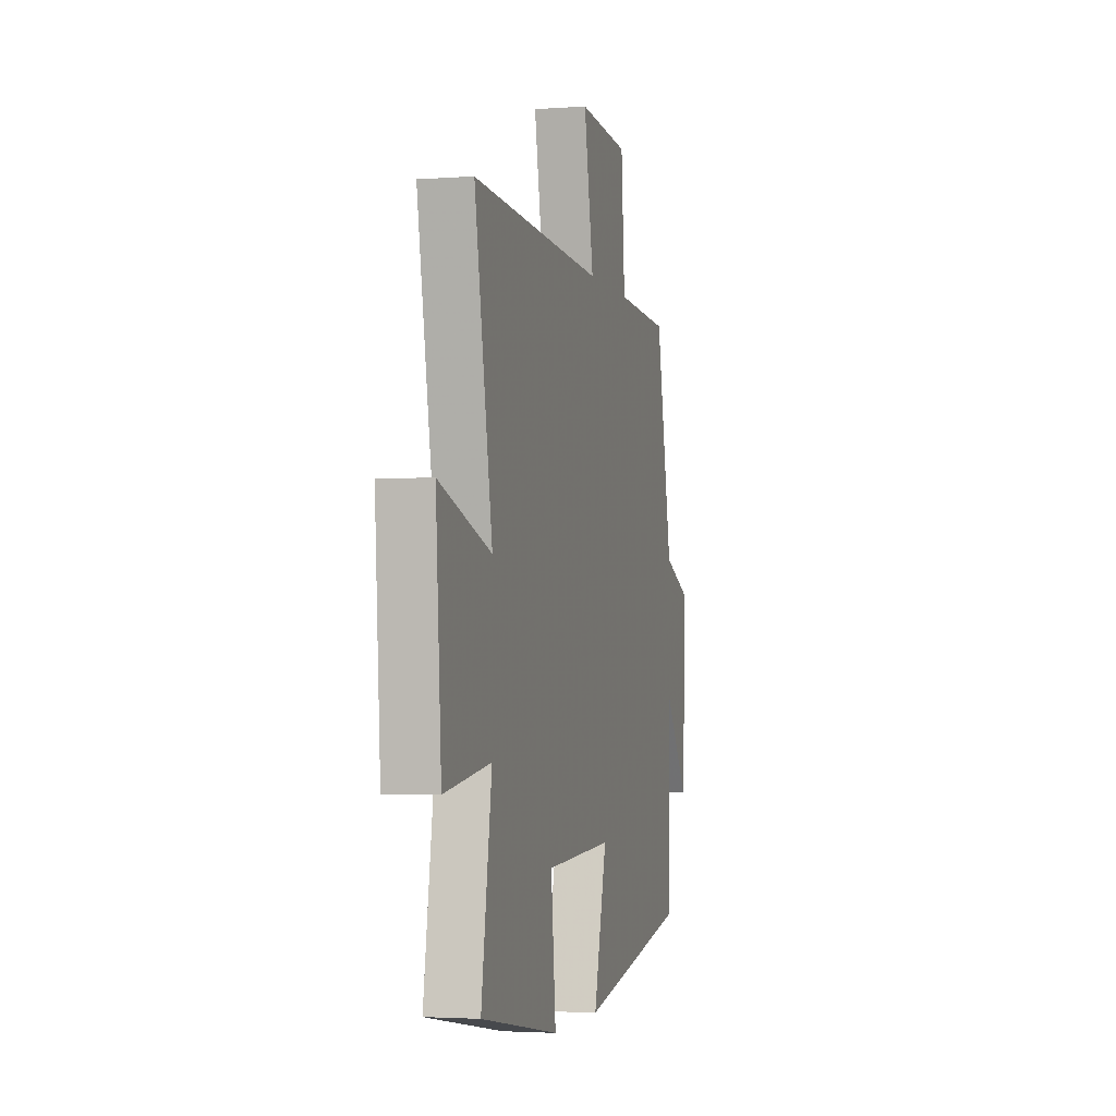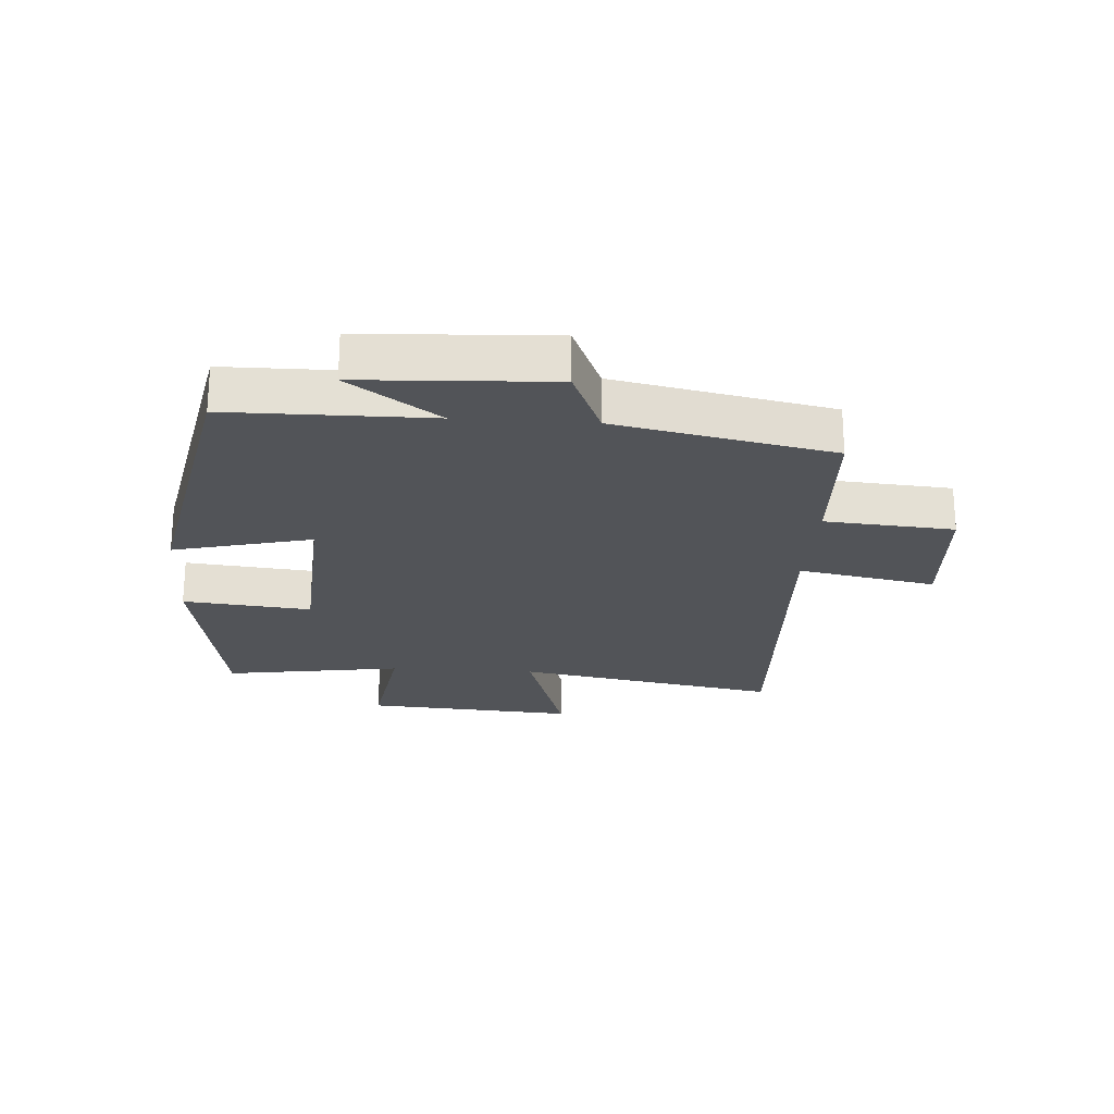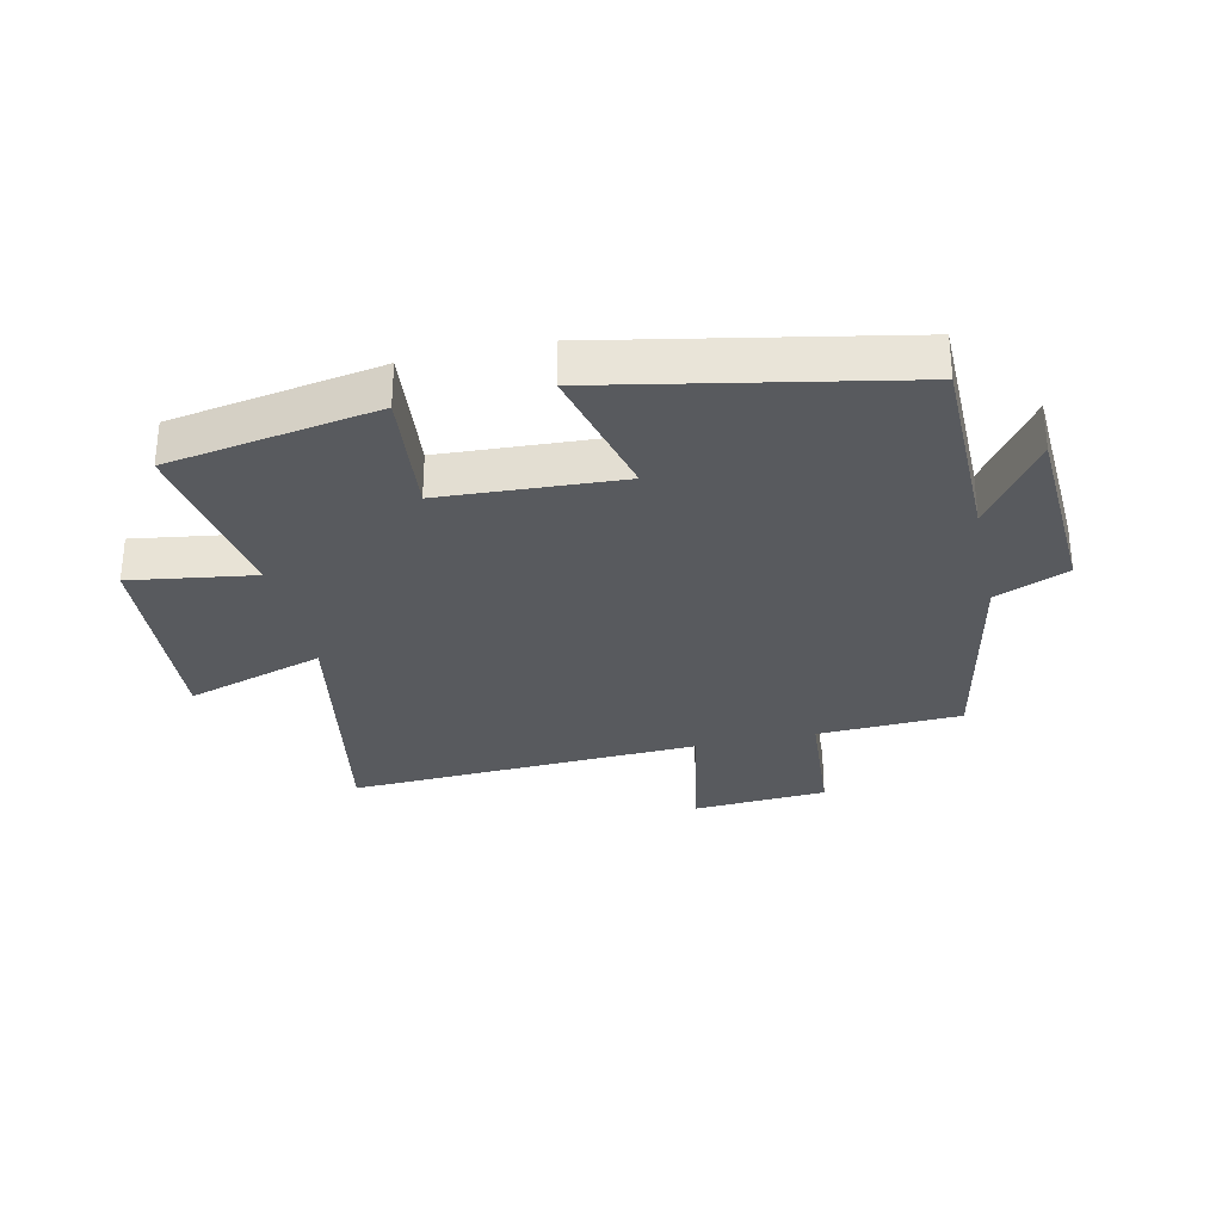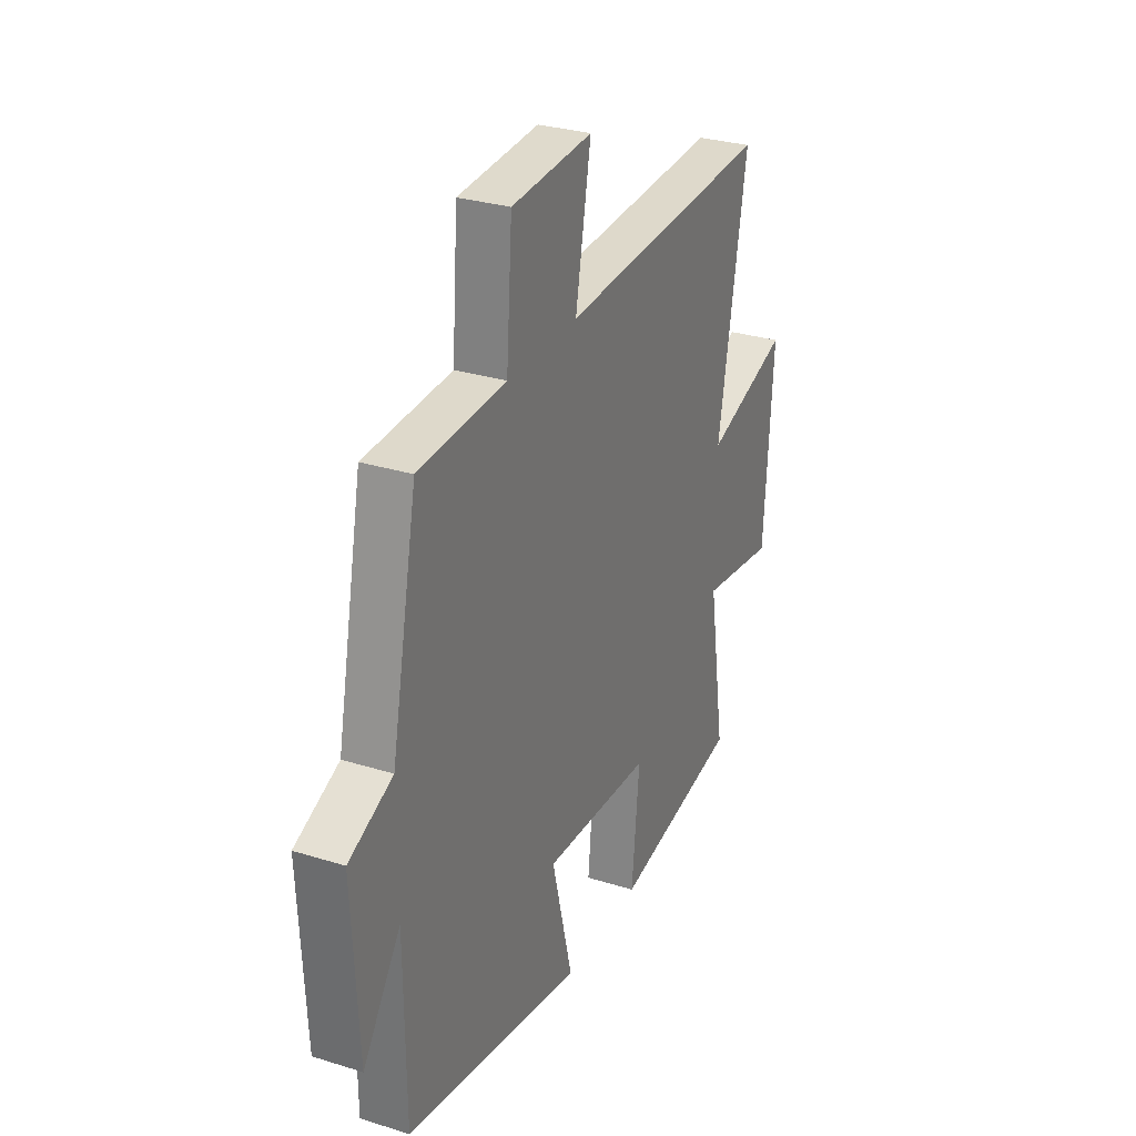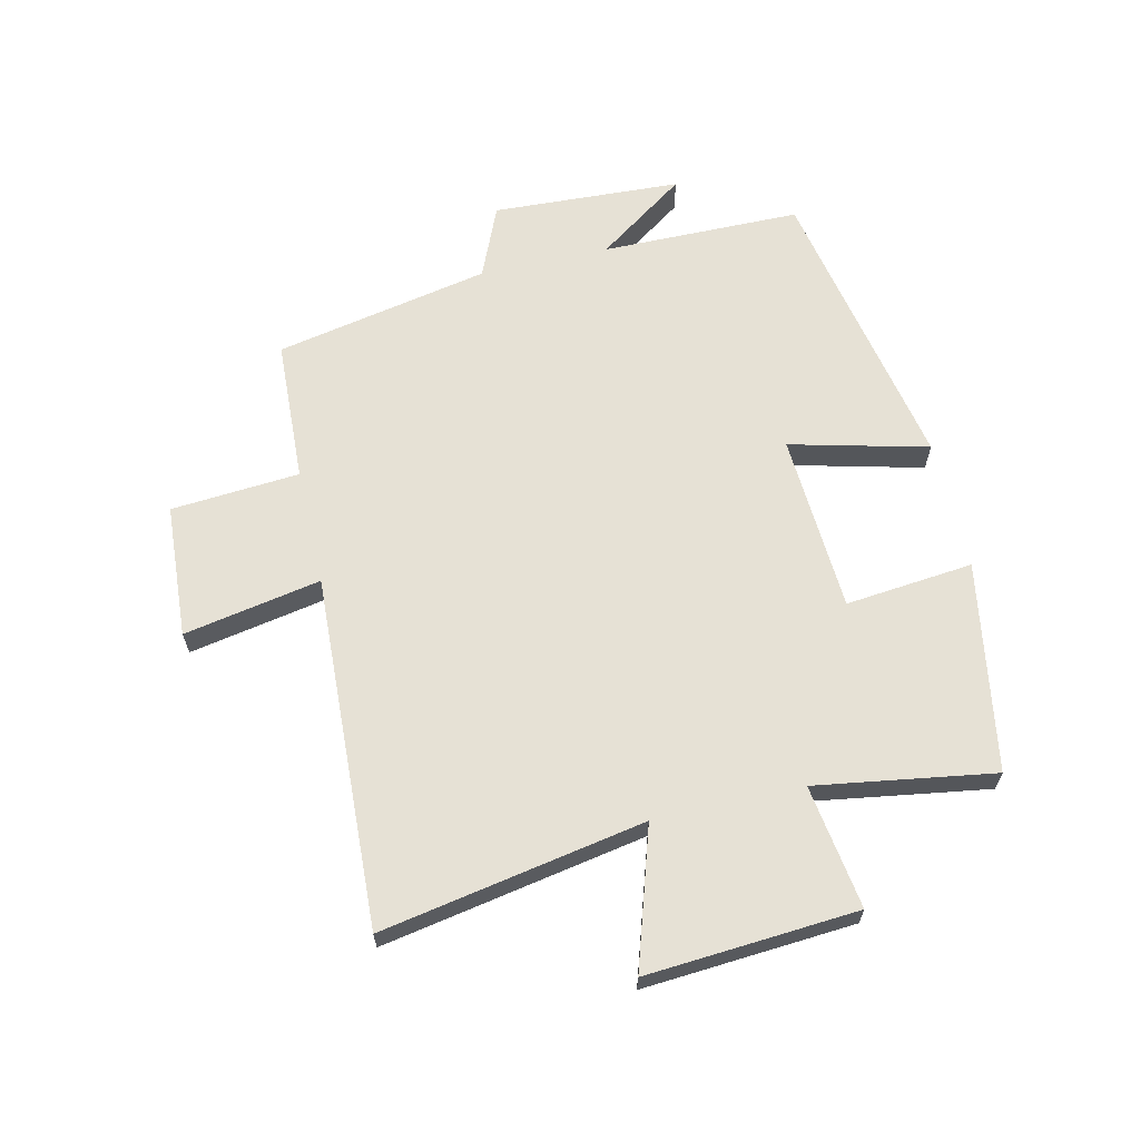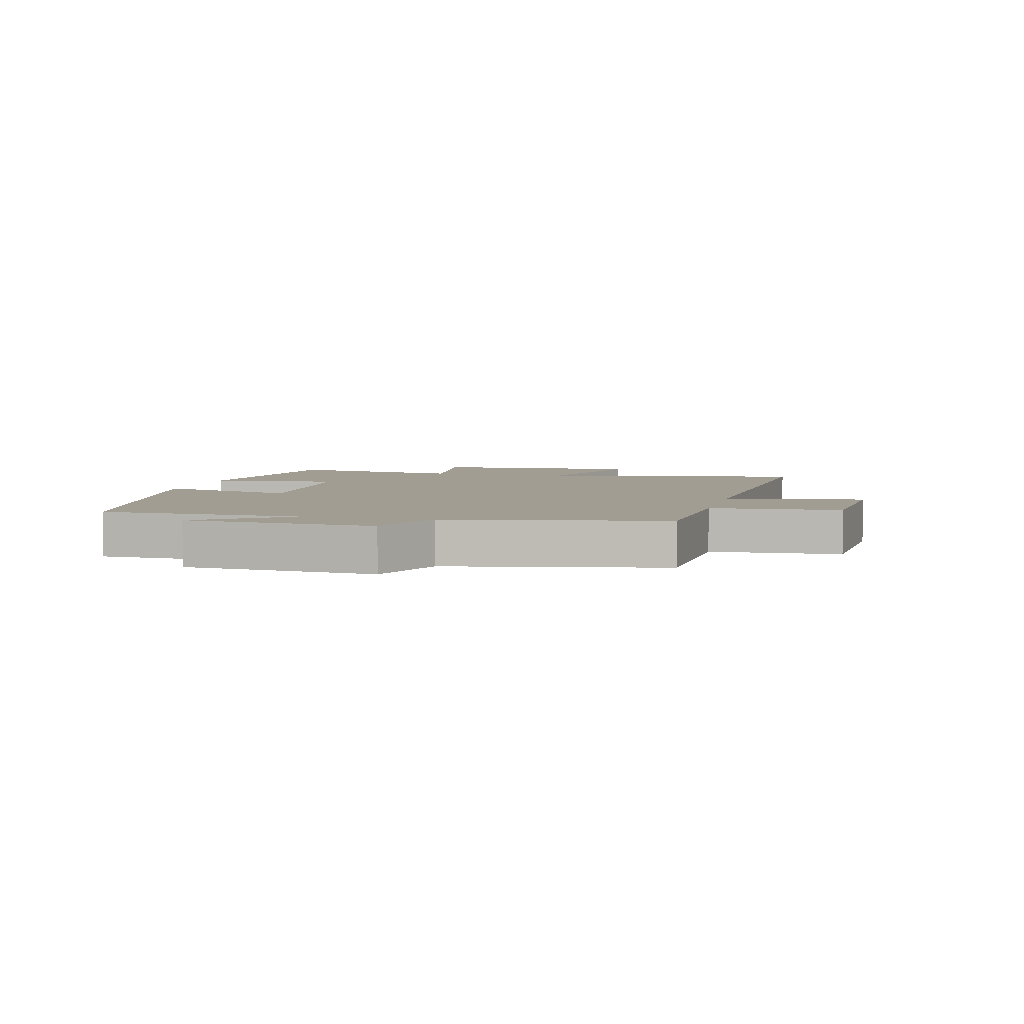
<metadata>
{"format":"obj","ext":"obj","renderer":"f3d","projection":"perspective","resolution":1024,"background":"white","views":[{"elev":-2.9,"azim":104.4,"up":"+Z"},{"elev":-23.2,"azim":-94.0,"up":"+Y"},{"elev":-30.6,"azim":-167.5,"up":"+Y"},{"elev":29.6,"azim":-65.4,"up":"+Z"},{"elev":64.3,"azim":77.0,"up":"+Y"},{"elev":4.9,"azim":-75.6,"up":"+Y"}]}
</metadata>
<code>
v -0.429 0.07 0.489
v -0.193 0.07 0.5
v -0.177 0.07 0.711
v 0.043 0.07 0.725
v 0.001 0.07 0.5
v 0.578 0.07 0.527
v 0.5 0.07 0.095
v 0.727 0.07 0.167
v 0.703 0.07 -0.179
v 0.5 0.07 -0.149
v 0.546 0.07 -0.441
v 0.203 0.07 -0.5
v 0.224 0.07 -0.29
v -0.07 0.07 -0.274
v -0.013 0.07 -0.5
v -0.497 0.07 -0.406
v -0.5 0.07 -0.078
v -0.603 0.07 -0.225
v -0.619 0.07 0.085
v -0.5 0.07 0.136
v -0.429 0 0.489
v -0.193 0 0.5
v -0.177 0 0.711
v 0.043 0 0.725
v 0.001 0 0.5
v 0.578 0 0.527
v 0.5 0 0.095
v 0.727 0 0.167
v 0.703 0 -0.179
v 0.5 0 -0.149
v 0.546 0 -0.441
v 0.203 0 -0.5
v 0.224 0 -0.29
v -0.07 0 -0.274
v -0.013 0 -0.5
v -0.497 0 -0.406
v -0.5 0 -0.078
v -0.603 0 -0.225
v -0.619 0 0.085
v -0.5 0 0.136
f 17 18 19 20
f 17 20 1 2
f 14 15 16 17
f 13 14 17 2
f 10 11 12 13
f 10 13 2 3
f 7 8 9 10
f 5 6 7
f 5 7 10
f 3 4 5
f 3 5 10
f 40 39 38 37
f 22 21 40 37
f 37 36 35 34
f 22 37 34 33
f 33 32 31 30
f 23 22 33 30
f 30 29 28 27
f 27 26 25
f 30 27 25
f 25 24 23
f 30 25 23
f 1 21 22 2
f 2 22 23 3
f 3 23 24 4
f 4 24 25 5
f 5 25 26 6
f 6 26 27 7
f 7 27 28 8
f 8 28 29 9
f 9 29 30 10
f 10 30 31 11
f 11 31 32 12
f 12 32 33 13
f 13 33 34 14
f 14 34 35 15
f 15 35 36 16
f 16 36 37 17
f 17 37 38 18
f 18 38 39 19
f 19 39 40 20
f 20 40 21 1

</code>
